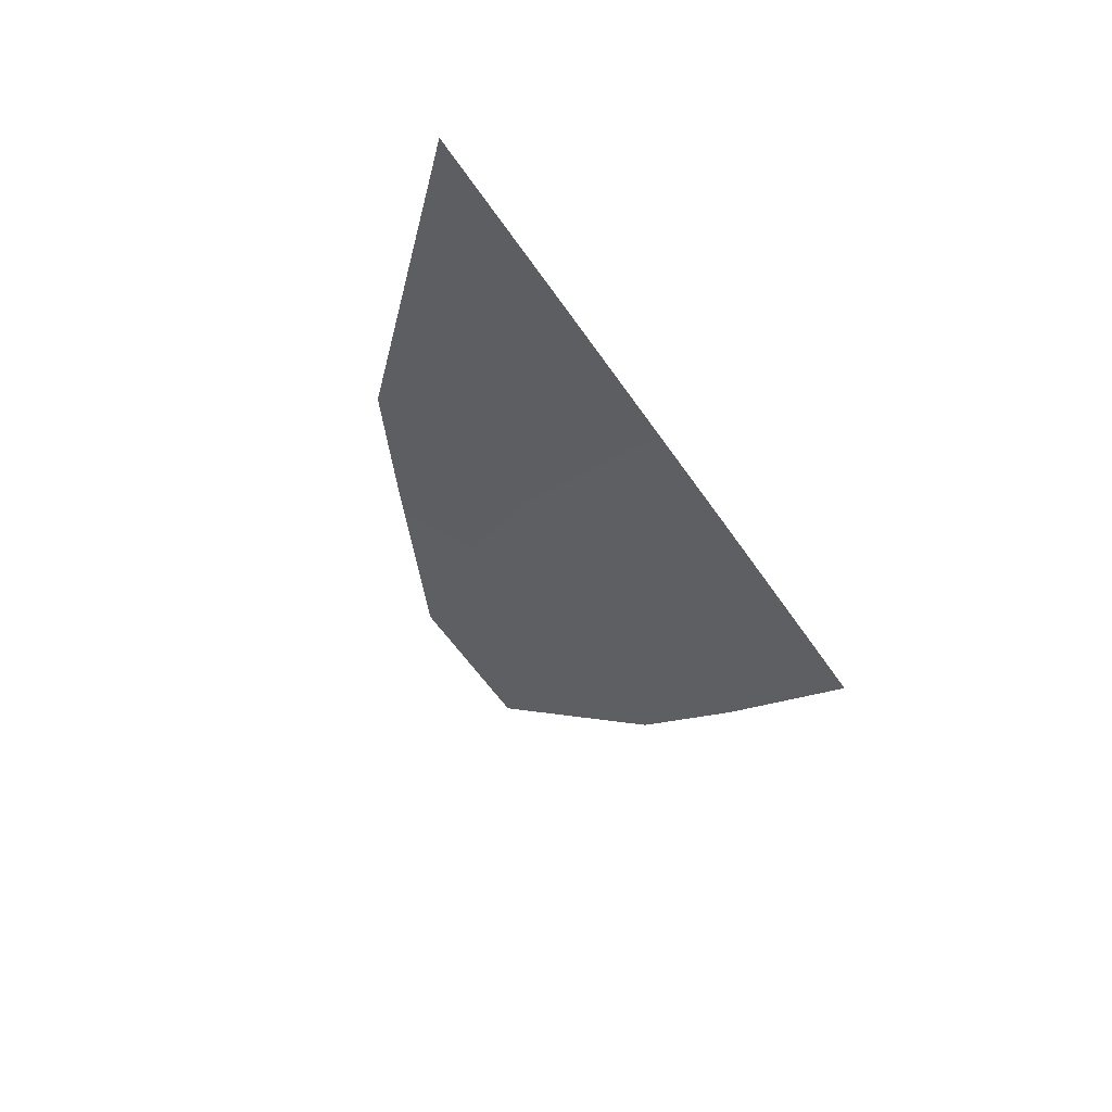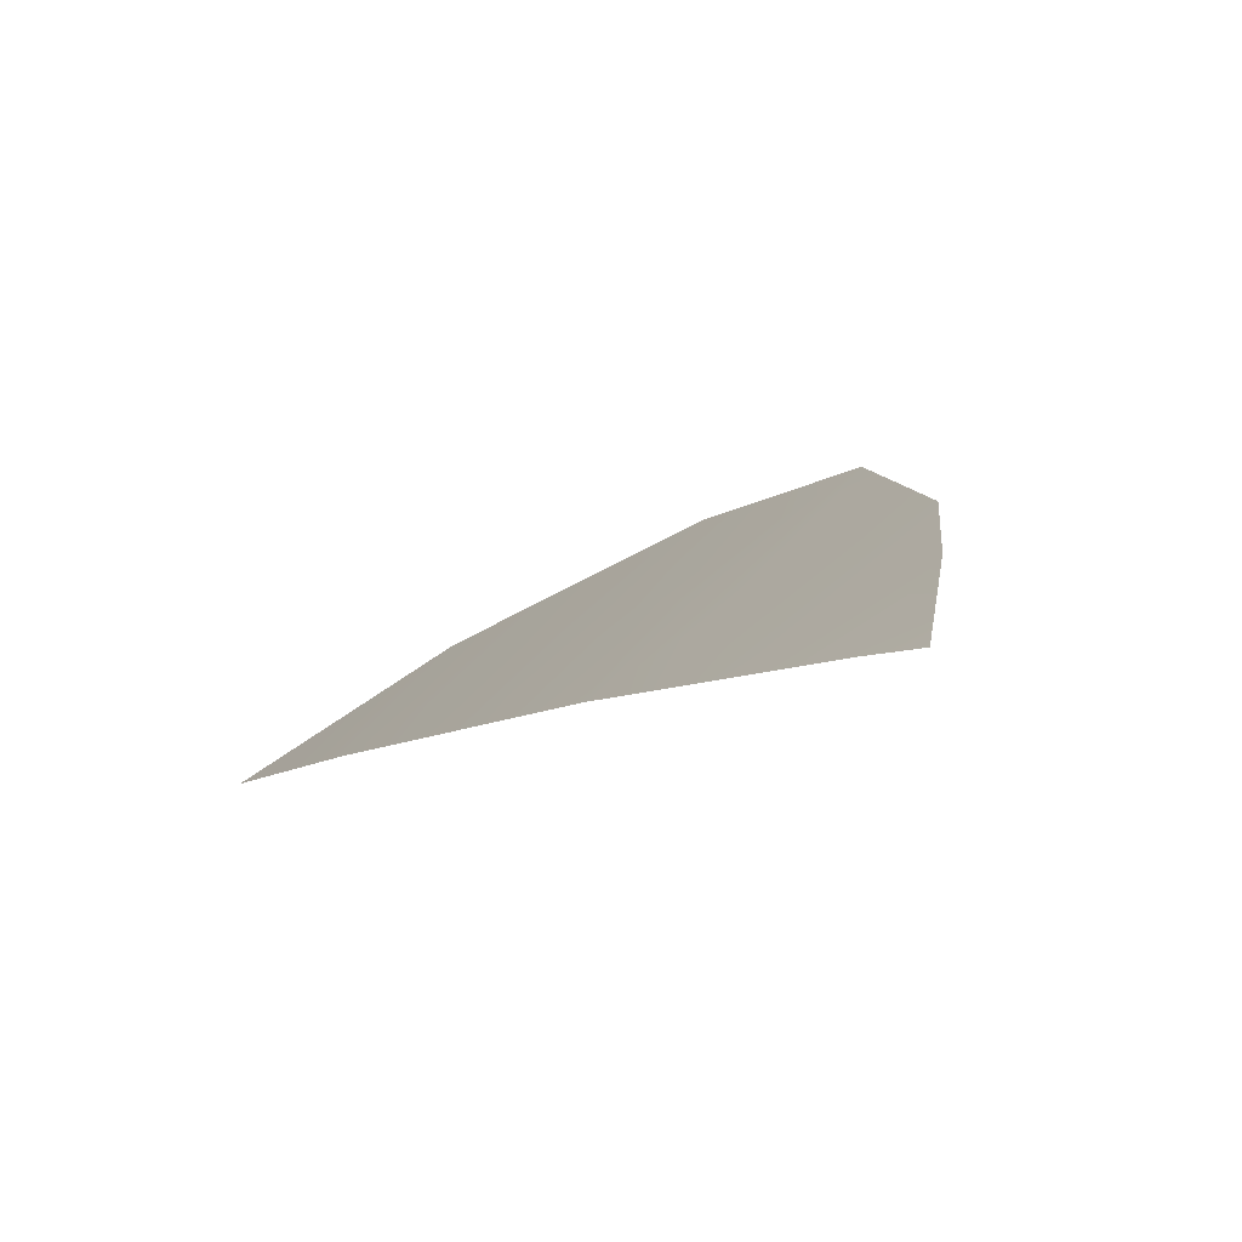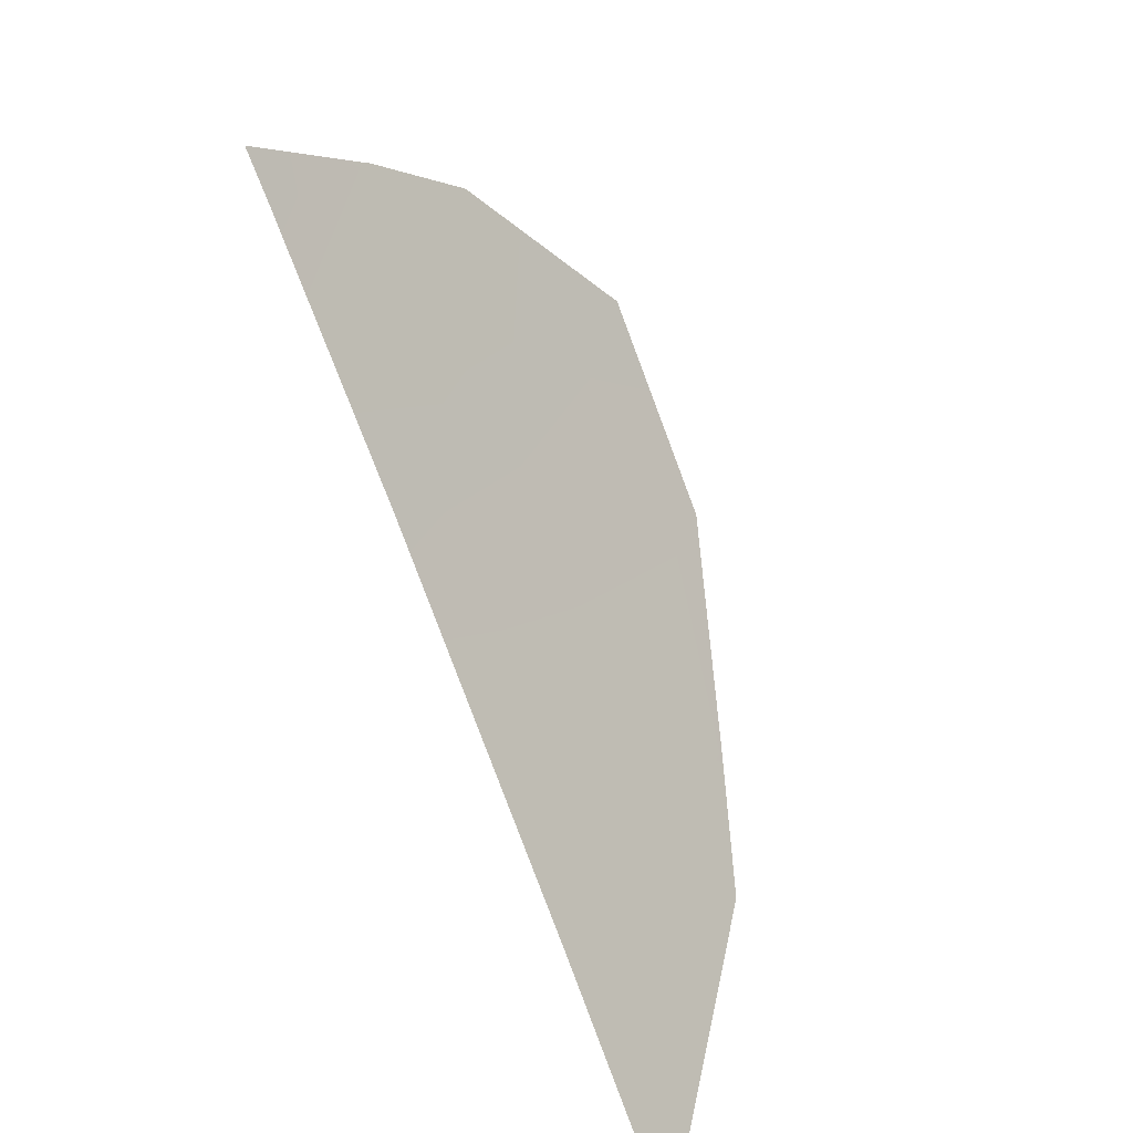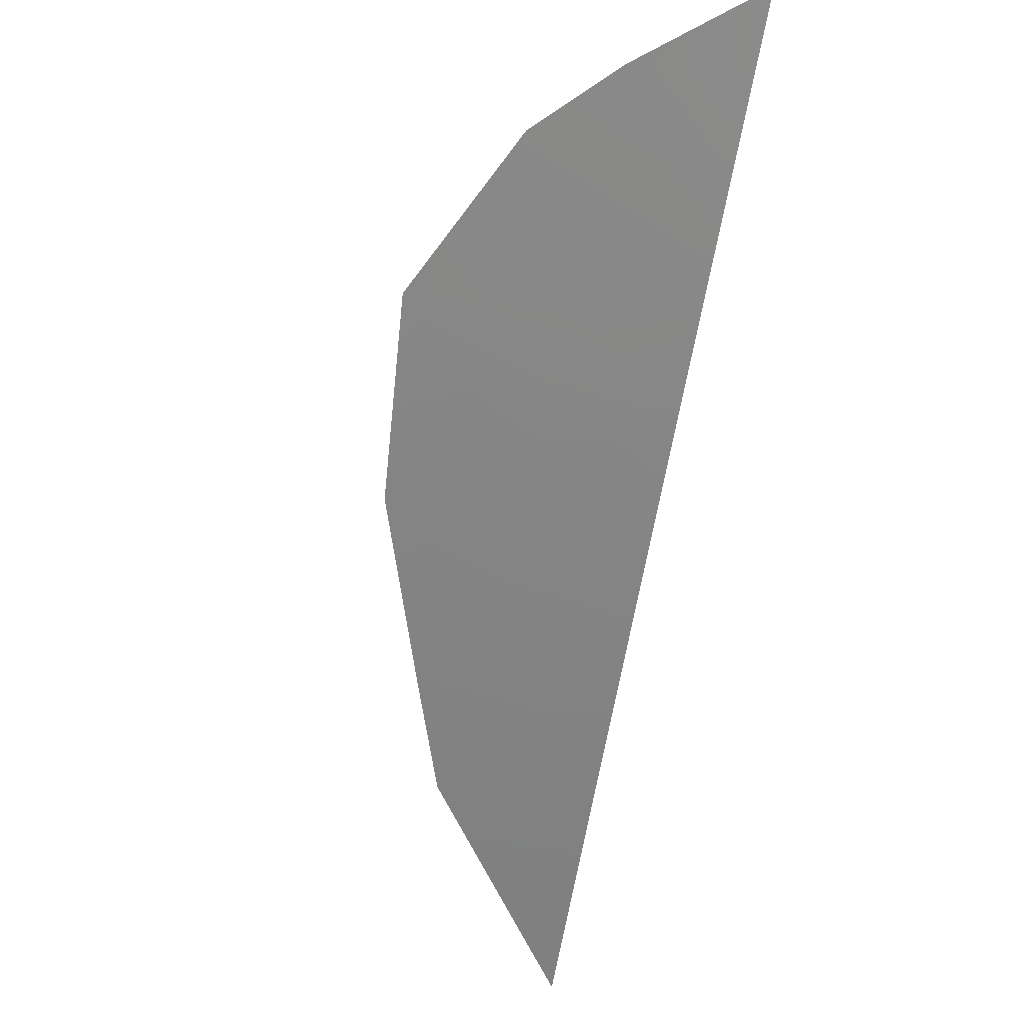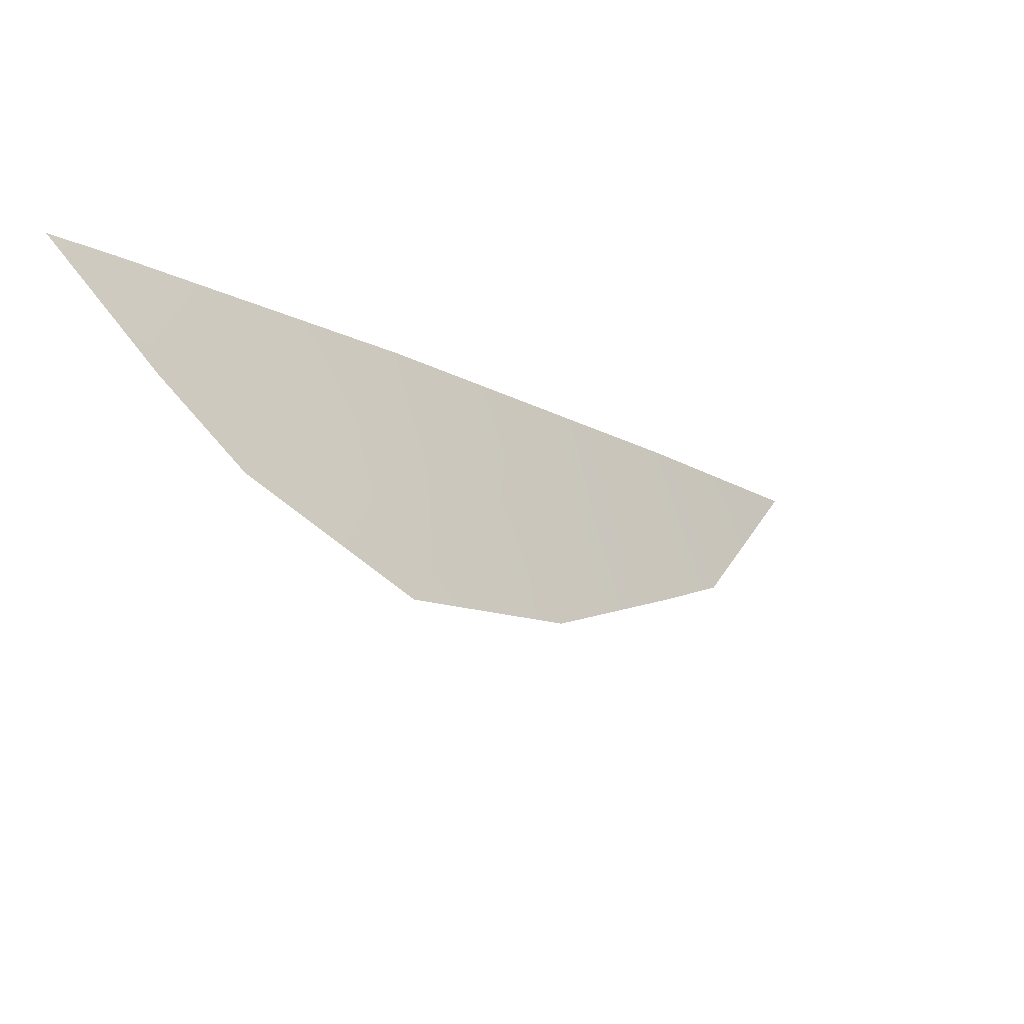
<metadata>
{"format":"obj","ext":"obj","renderer":"f3d","projection":"perspective","resolution":1024,"background":"white","views":[{"elev":-79.8,"azim":-56.5,"up":"+Y"},{"elev":53.4,"azim":39.5,"up":"+Y"},{"elev":-57.6,"azim":124.0,"up":"+Y"},{"elev":67.3,"azim":-75.3,"up":"+Y"},{"elev":63.8,"azim":165.7,"up":"+Y"}]}
</metadata>
<code>
v -46.11 89.36 -50
v -43.02 92.99 -50
v -44.41 91.41 -50
v -46.22 89.22 -50.98
v -47.06 88.17 -50
v -42.71 93.32 -50
v -43.09 92.9 -50.68
v -44.99 90.72 -51.6
v -44.13 91.72 -51.68
v -43.41 92.54 -51.15
v -46.58 88.77 -50
v -46.64 88.7 -50.49
v -44.69 91.08 -50.83
v -45.77 89.77 -51.21
v -45.26 90.39 -50
v -43.71 92.2 -50
v -44.02 91.85 -50.72
v -45.41 90.21 -50.77
f 11 5 12
f 2 7 6
f 13 15 18
f 16 3 17
f 2 16 7
f 3 13 17
f 1 12 4
f 12 1 11
f 9 13 8
f 1 14 18
f 14 8 18
f 13 3 15
f 10 16 17
f 16 10 7
f 13 9 17
f 10 17 9
f 14 1 4
f 18 15 1
f 13 18 8

</code>
